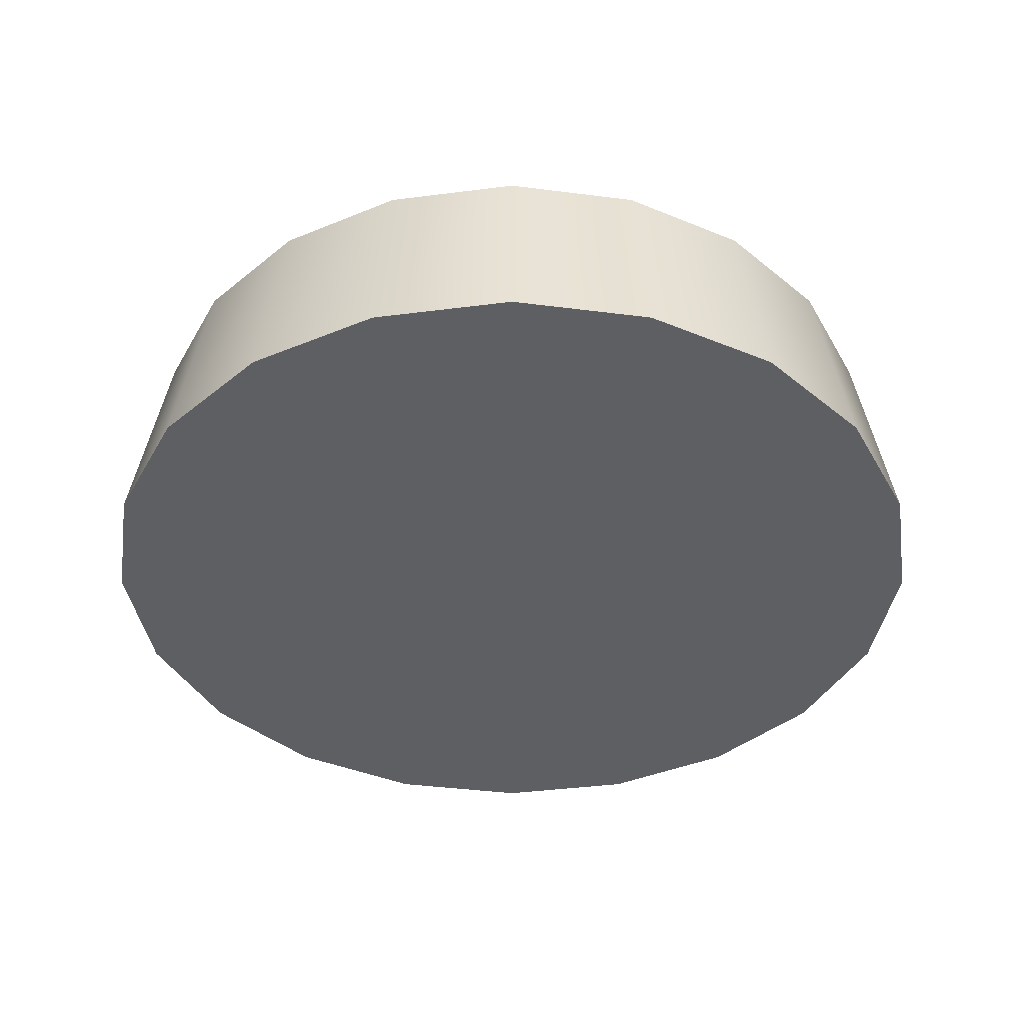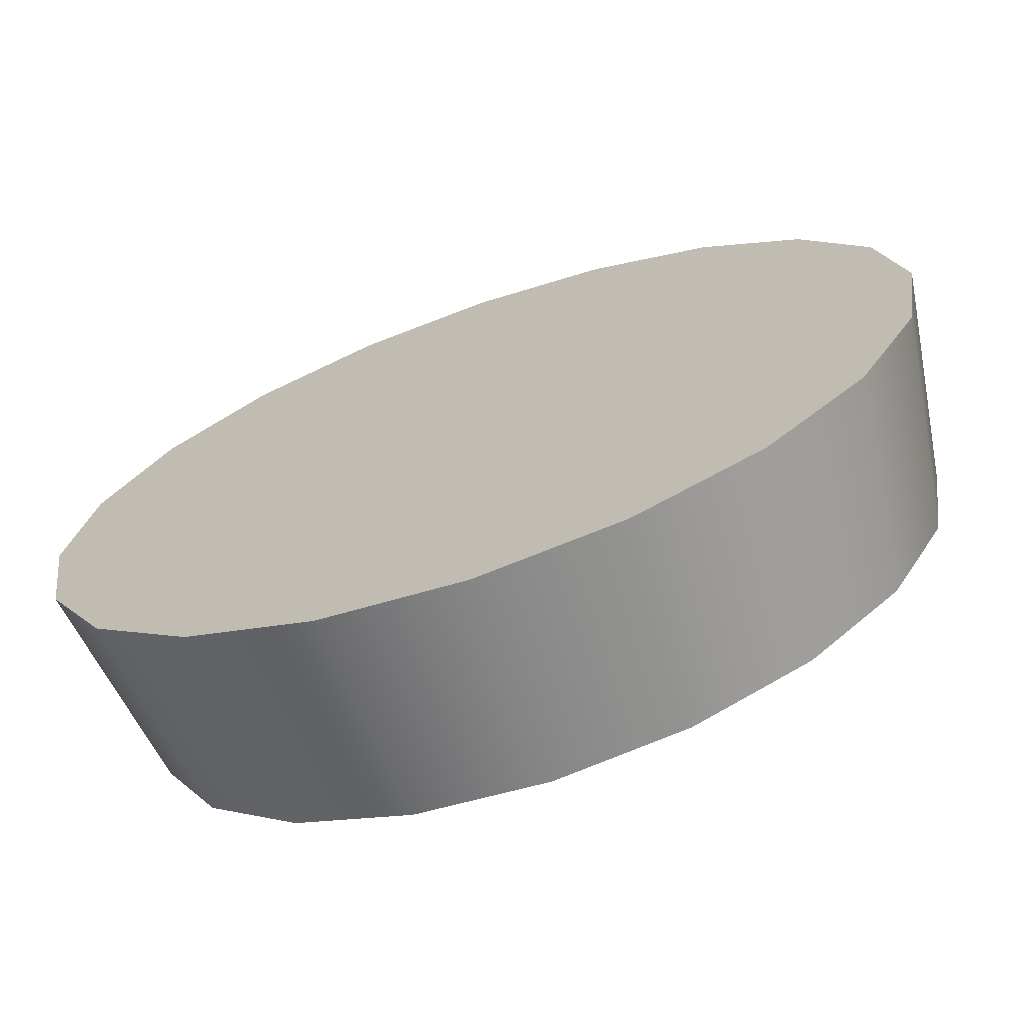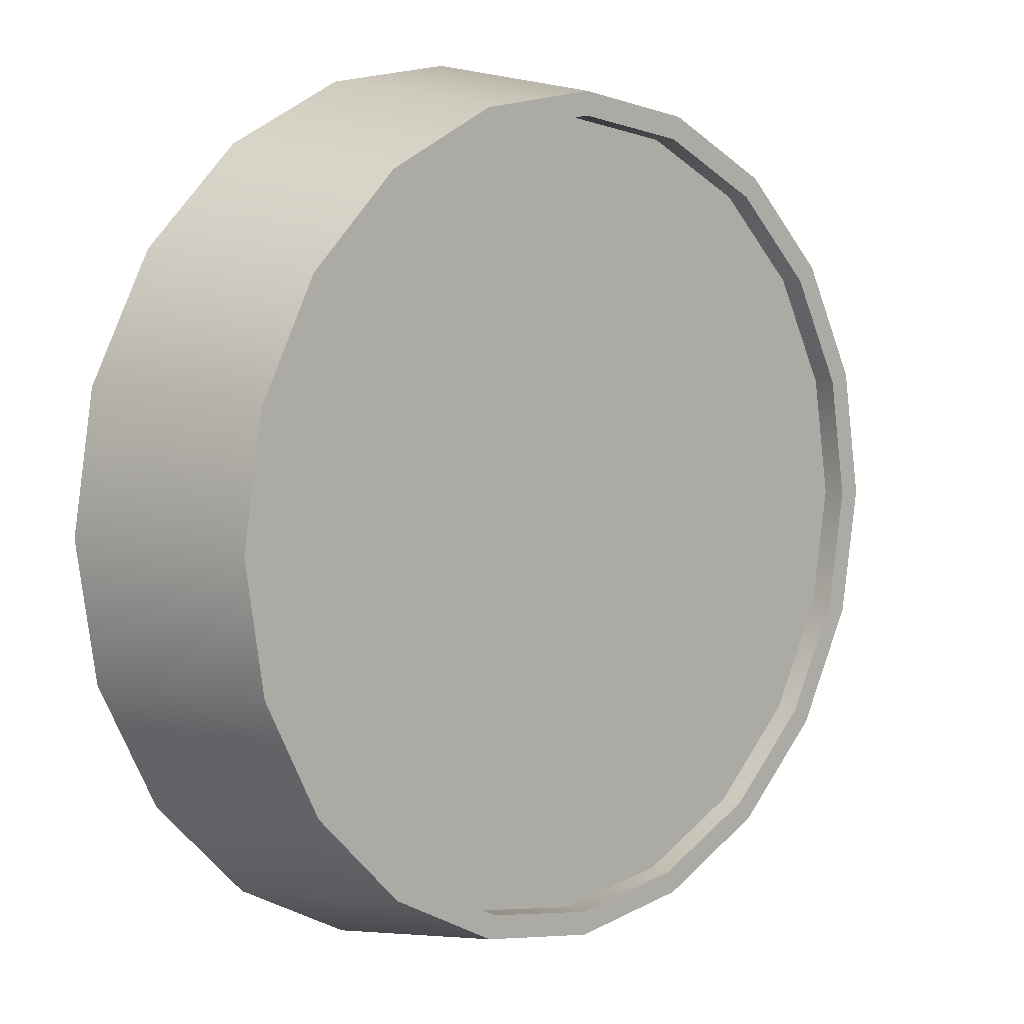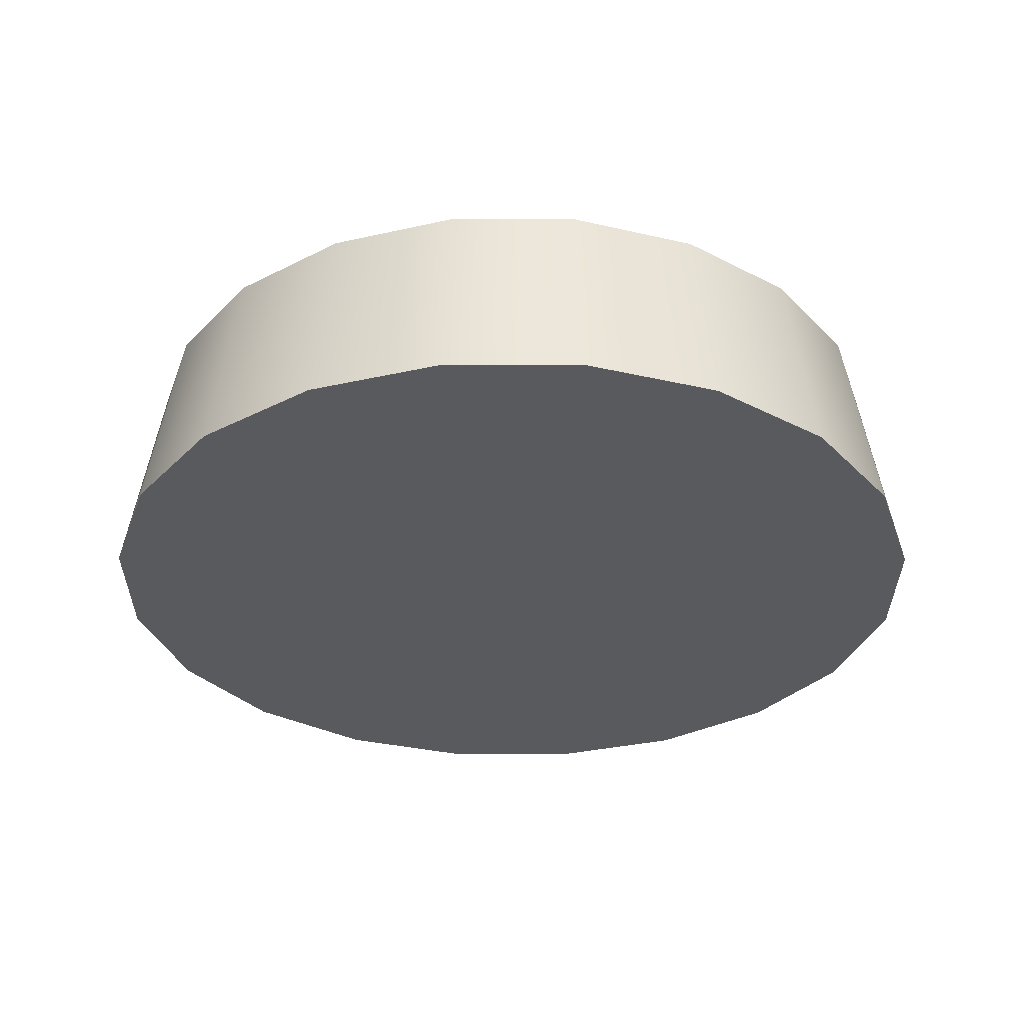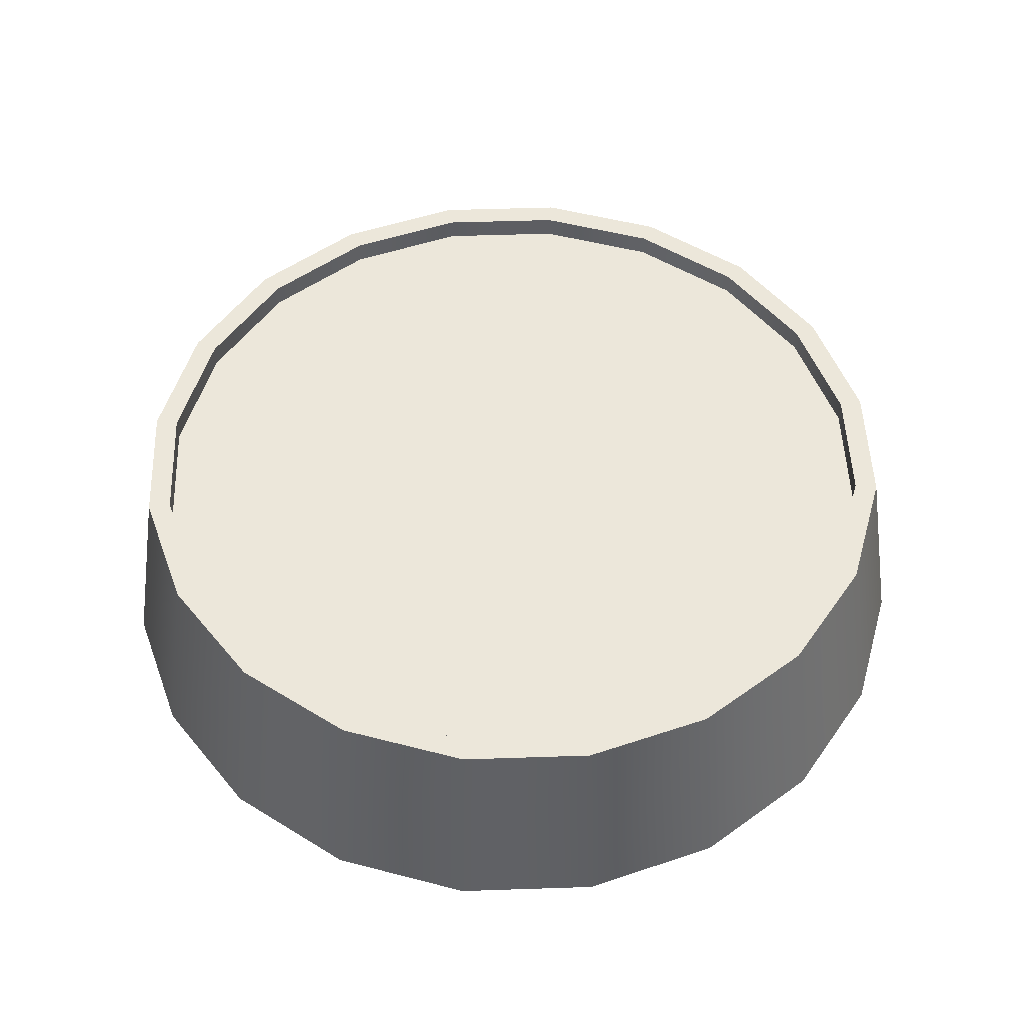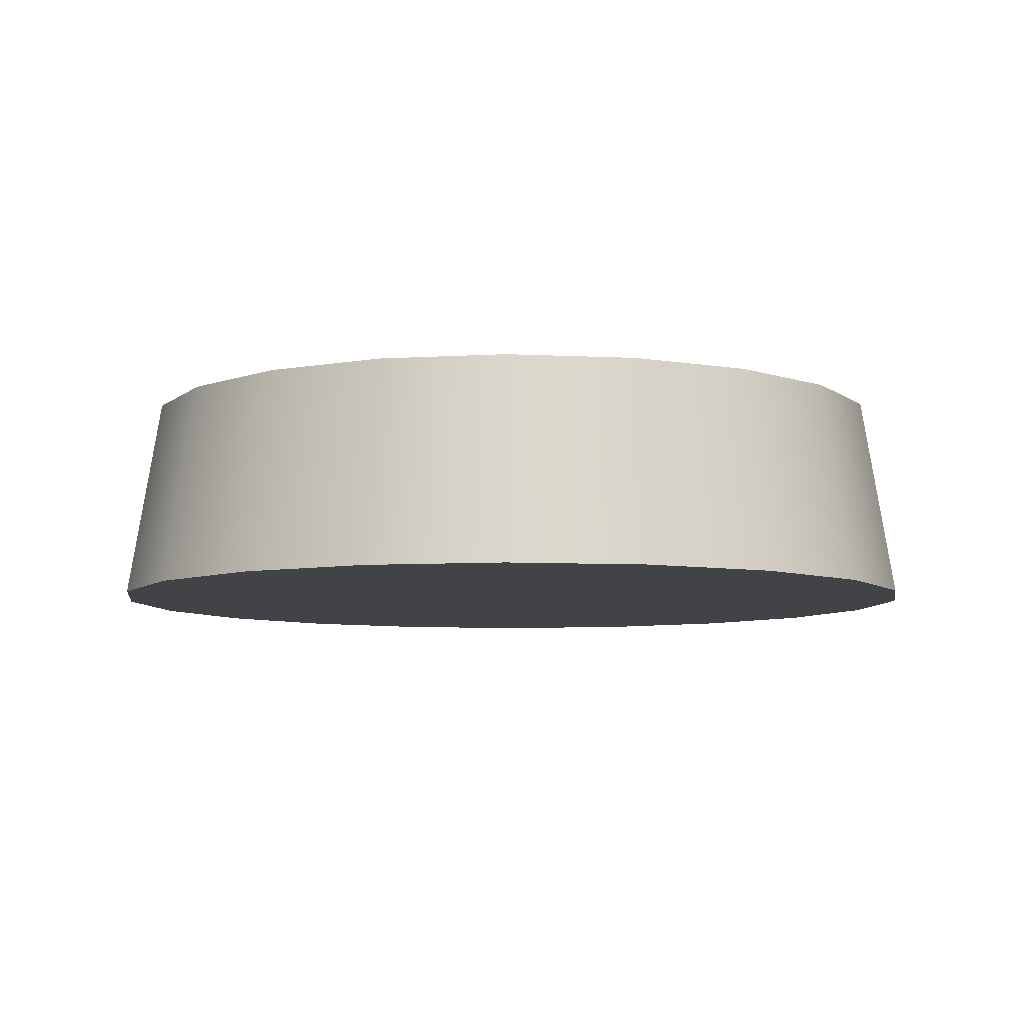
<metadata>
{"format":"obj","ext":"obj","renderer":"f3d","projection":"perspective","resolution":1024,"background":"white","views":[{"elev":-40.0,"azim":162.0,"up":"+Y"},{"elev":-70.5,"azim":19.1,"up":"+Z"},{"elev":6.2,"azim":137.0,"up":"+Z"},{"elev":-31.8,"azim":-81.2,"up":"+Y"},{"elev":50.9,"azim":60.9,"up":"+Y"},{"elev":-7.2,"azim":-71.2,"up":"+Y"}]}
</metadata>
<code>
v  8.15 0 -20.78
v  7.605 0 -24.22
v  6.789 5.25 -23.96
v  7.292 5.25 -20.78
v  6.022 0 -27.33
v  5.328 5.25 -26.83
v  3.557 0 -29.8
v  3.052 5.25 -29.1
v  0.4501 0 -31.38
v  0.1849 5.25 -30.56
v  -2.994 0 -31.92
v  -2.994 5.25 -31.07
v  -6.437 0 -31.38
v  -6.172 5.25 -30.56
v  -9.544 0 -29.8
v  -9.039 5.25 -29.1
v  -12.01 0 -27.33
v  -11.31 5.25 -26.83
v  -13.59 0 -24.22
v  -12.78 5.25 -23.96
v  -14.14 0 -20.78
v  -13.28 5.25 -20.78
v  -13.59 0 -17.34
v  -12.78 5.25 -17.6
v  -12.01 0 -14.23
v  -11.31 5.25 -14.73
v  -9.544 0 -11.76
v  -9.039 5.25 -12.46
v  -6.437 0 -10.18
v  -6.172 5.25 -11
v  -2.994 0 -9.636
v  -2.994 5.25 -10.49
v  0.4501 0 -10.18
v  0.1849 5.25 -11
v  3.557 0 -11.76
v  3.052 5.25 -12.46
v  6.022 0 -14.23
v  5.328 5.25 -14.73
v  7.605 0 -17.34
v  6.789 5.25 -17.6
v  6.237 4.67 -23.78
v  4.859 4.67 -26.49
v  2.712 4.67 -28.63
v  6.237 4.67 -17.78
v  0.0058 4.67 -30.01
v  -2.994 4.67 -30.49
v  -8.699 4.67 -28.63
v  -5.993 4.67 -30.01
v  -10.85 4.67 -26.49
v  -12.22 4.67 -23.78
v  -12.22 4.67 -17.78
v  -12.7 4.67 -20.78
v  -10.85 4.67 -15.08
v  -8.699 4.67 -12.93
v  -2.994 4.67 -11.07
v  -5.993 4.67 -11.55
v  0.0058 4.67 -11.55
v  2.712 4.67 -12.93
v  4.859 4.67 -15.08
v  6.713 4.67 -20.78
v  6.237 5.25 -23.78
v  6.713 5.25 -20.78
v  4.859 5.25 -26.49
v  2.712 5.25 -28.63
v  0.0058 5.25 -30.01
v  -2.994 5.25 -30.49
v  -5.993 5.25 -30.01
v  -8.699 5.25 -28.63
v  -10.85 5.25 -26.49
v  -12.22 5.25 -23.78
v  -12.7 5.25 -20.78
v  -12.22 5.25 -17.78
v  -10.85 5.25 -15.08
v  -8.699 5.25 -12.93
v  -5.993 5.25 -11.55
v  -2.994 5.25 -11.07
v  0.0058 5.25 -11.55
v  2.712 5.25 -12.93
v  4.859 5.25 -15.08
v  6.237 5.25 -17.78
g Cylinder001
f 1 2 3 4
f 2 5 6 3
f 5 7 8 6
f 7 9 10 8
f 9 11 12 10
f 11 13 14 12
f 13 15 16 14
f 15 17 18 16
f 17 19 20 18
f 19 21 22 20
f 21 23 24 22
f 23 25 26 24
f 25 27 28 26
f 27 29 30 28
f 29 31 32 30
f 31 33 34 32
f 33 35 36 34
f 35 37 38 36
f 37 39 40 38
f 39 1 4 40
f 37 35 33 1
f 33 31 29 25
f 29 27 25
f 25 23 21 17
f 21 19 17
f 17 15 13 9
f 13 11 9
f 9 7 5 1
f 5 2 1
f 17 9 1 25
f 33 25 1
f 39 37 1
f 41 42 43 44
f 43 45 46 47
f 46 48 47
f 47 49 50 51
f 50 52 51
f 51 53 54 55
f 54 56 55
f 55 57 58 44
f 58 59 44
f 51 55 44 47
f 43 47 44
f 60 41 44
f 4 3 61 62
f 3 6 63 61
f 6 8 64 63
f 8 10 65 64
f 10 12 66 65
f 12 14 67 66
f 14 16 68 67
f 16 18 69 68
f 18 20 70 69
f 20 22 71 70
f 22 24 72 71
f 24 26 73 72
f 26 28 74 73
f 28 30 75 74
f 30 32 76 75
f 32 34 77 76
f 34 36 78 77
f 36 38 79 78
f 38 40 80 79
f 40 4 62 80
f 62 61 41 60
f 61 63 42 41
f 63 64 43 42
f 64 65 45 43
f 65 66 46 45
f 66 67 48 46
f 67 68 47 48
f 68 69 49 47
f 69 70 50 49
f 70 71 52 50
f 71 72 51 52
f 72 73 53 51
f 73 74 54 53
f 74 75 56 54
f 75 76 55 56
f 76 77 57 55
f 77 78 58 57
f 78 79 59 58
f 79 80 44 59
f 80 62 60 44

</code>
